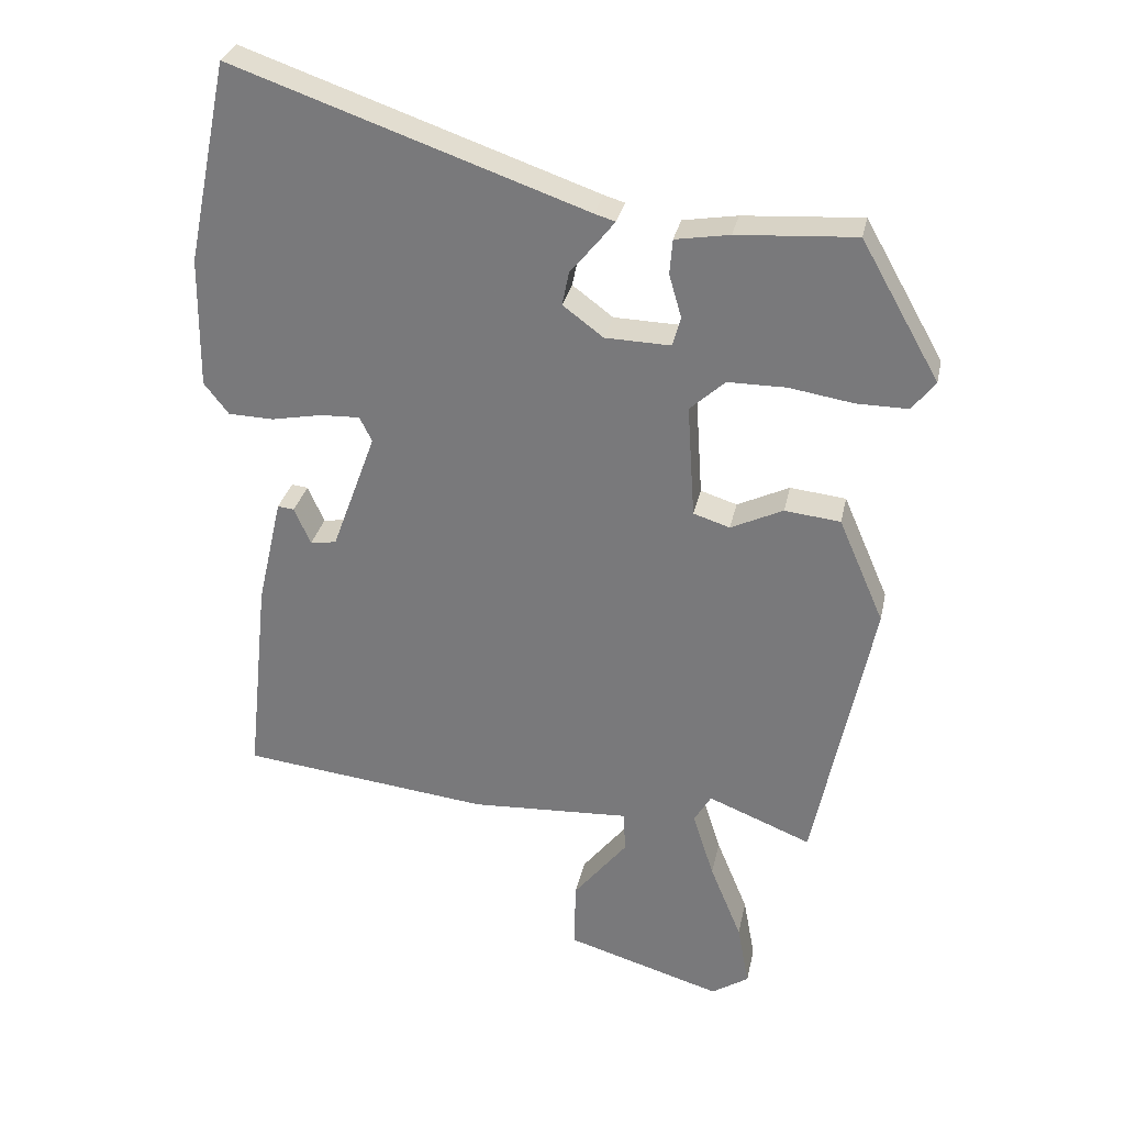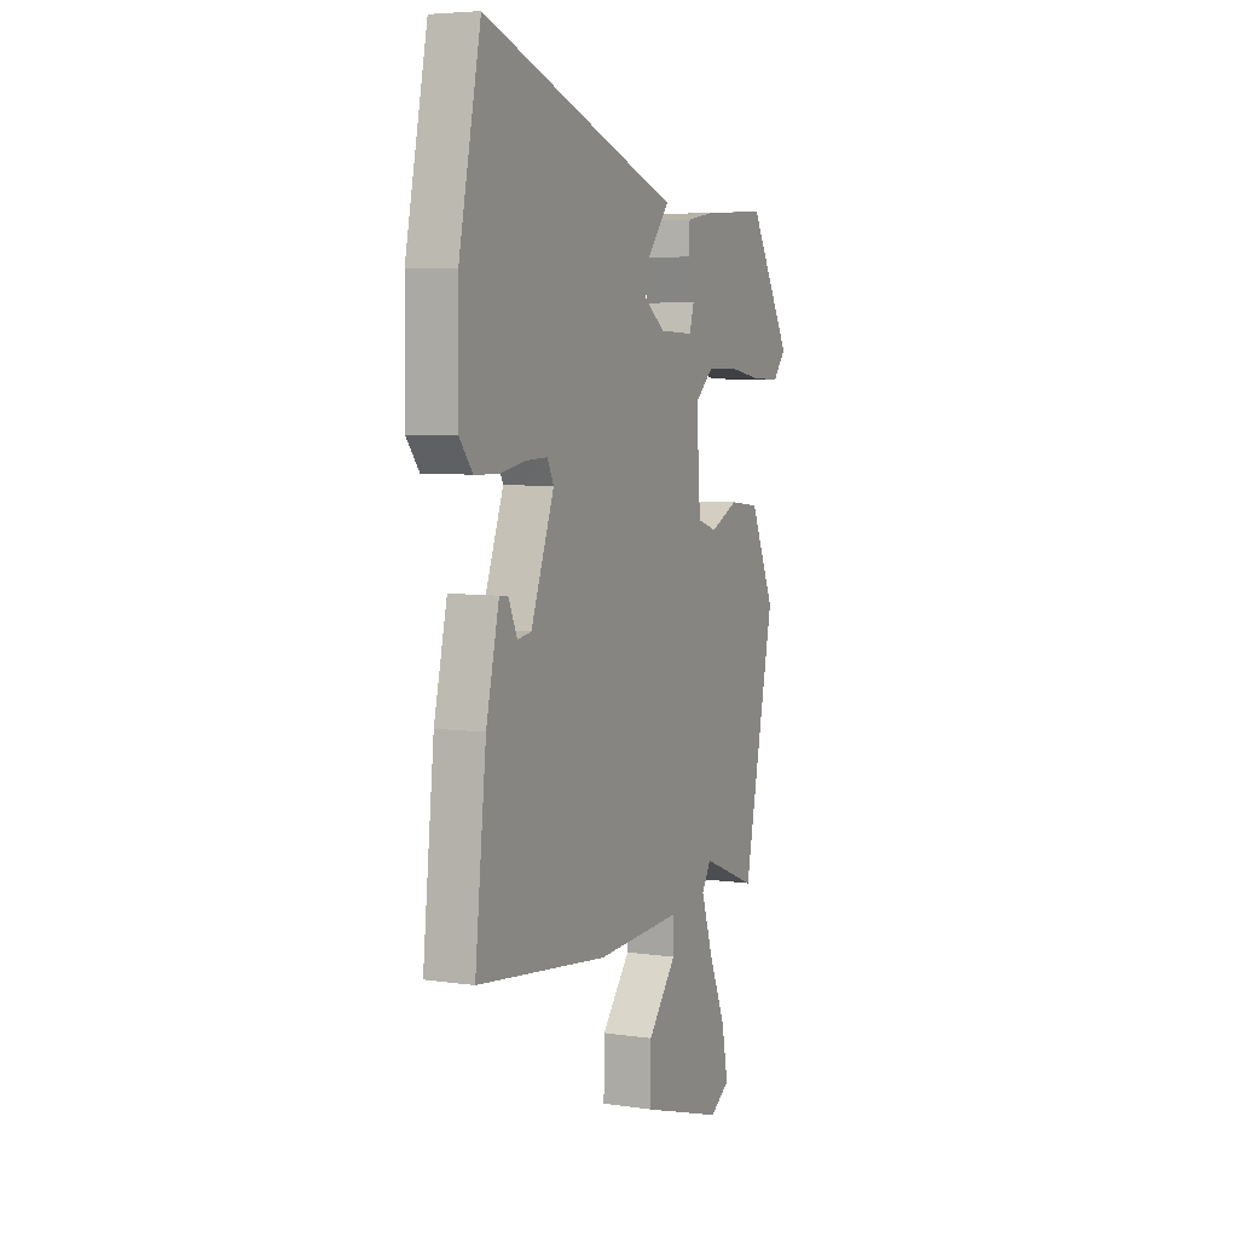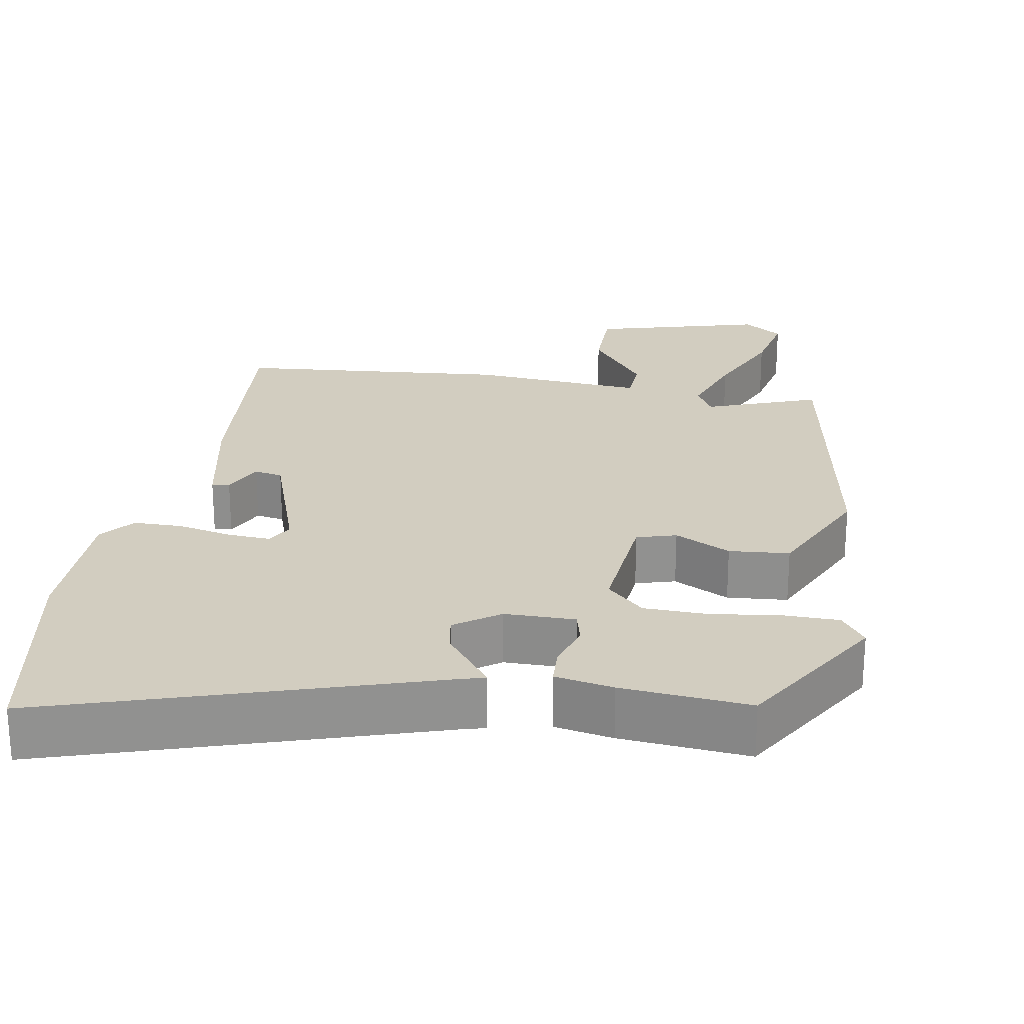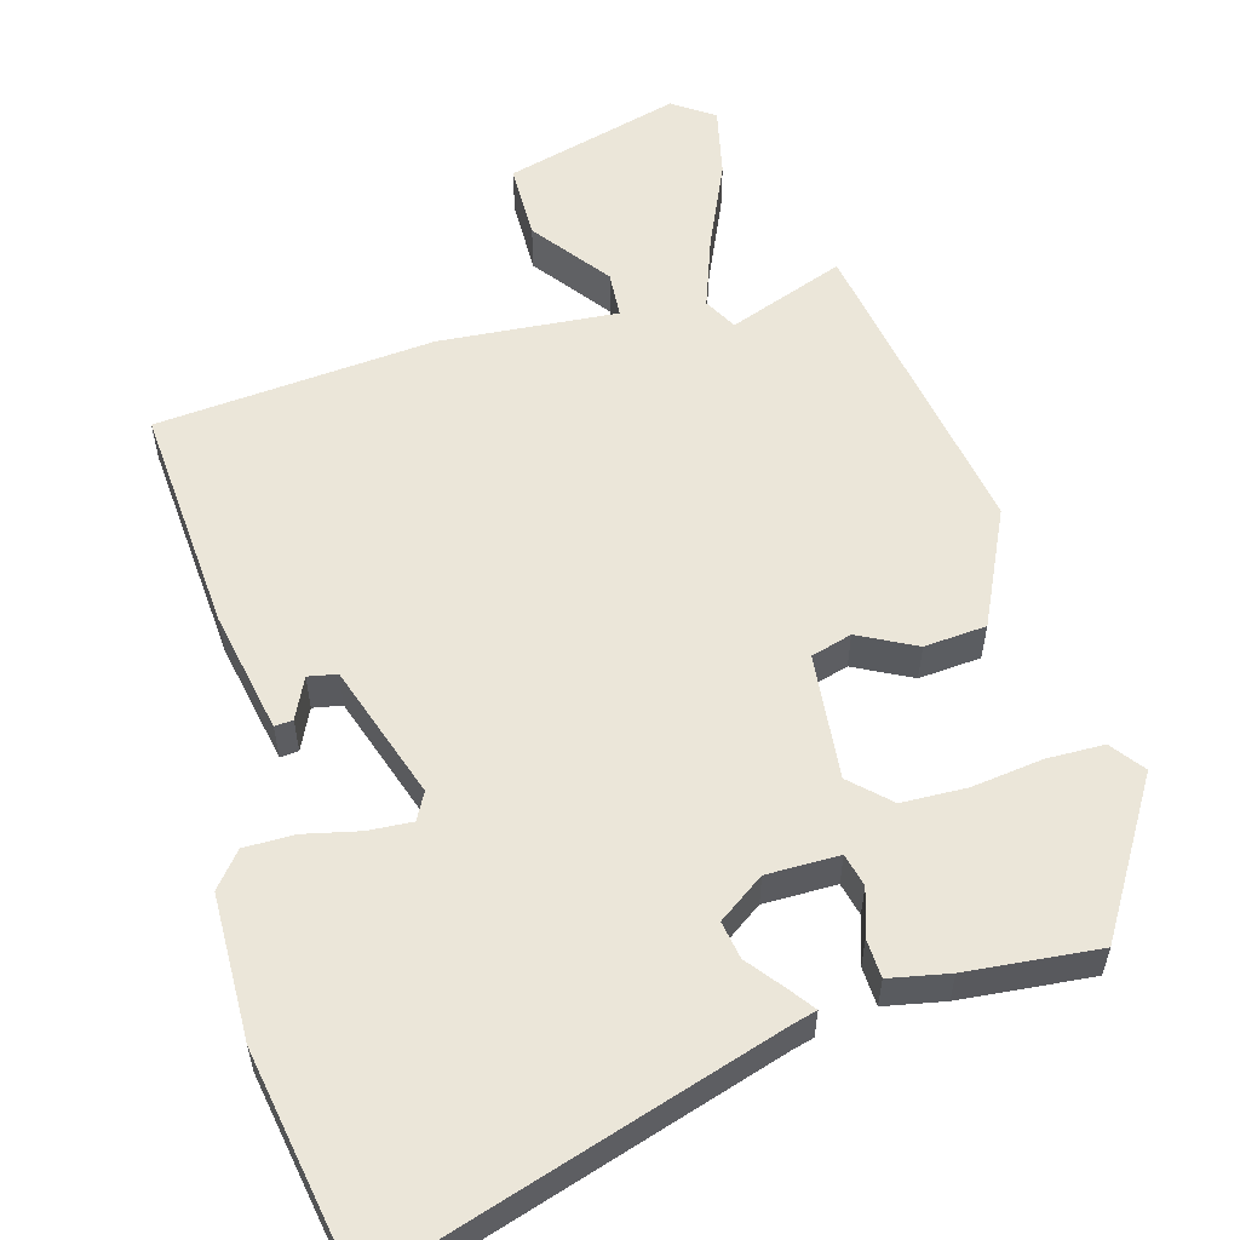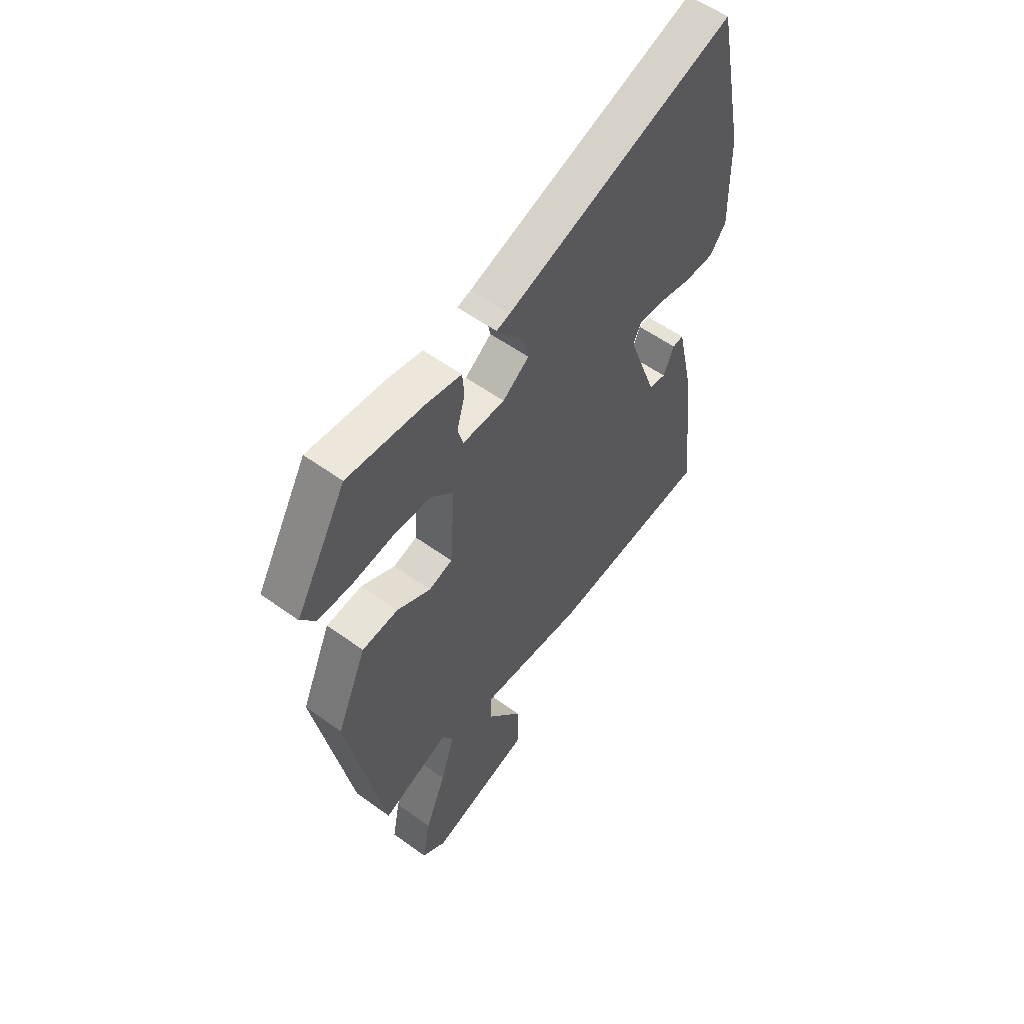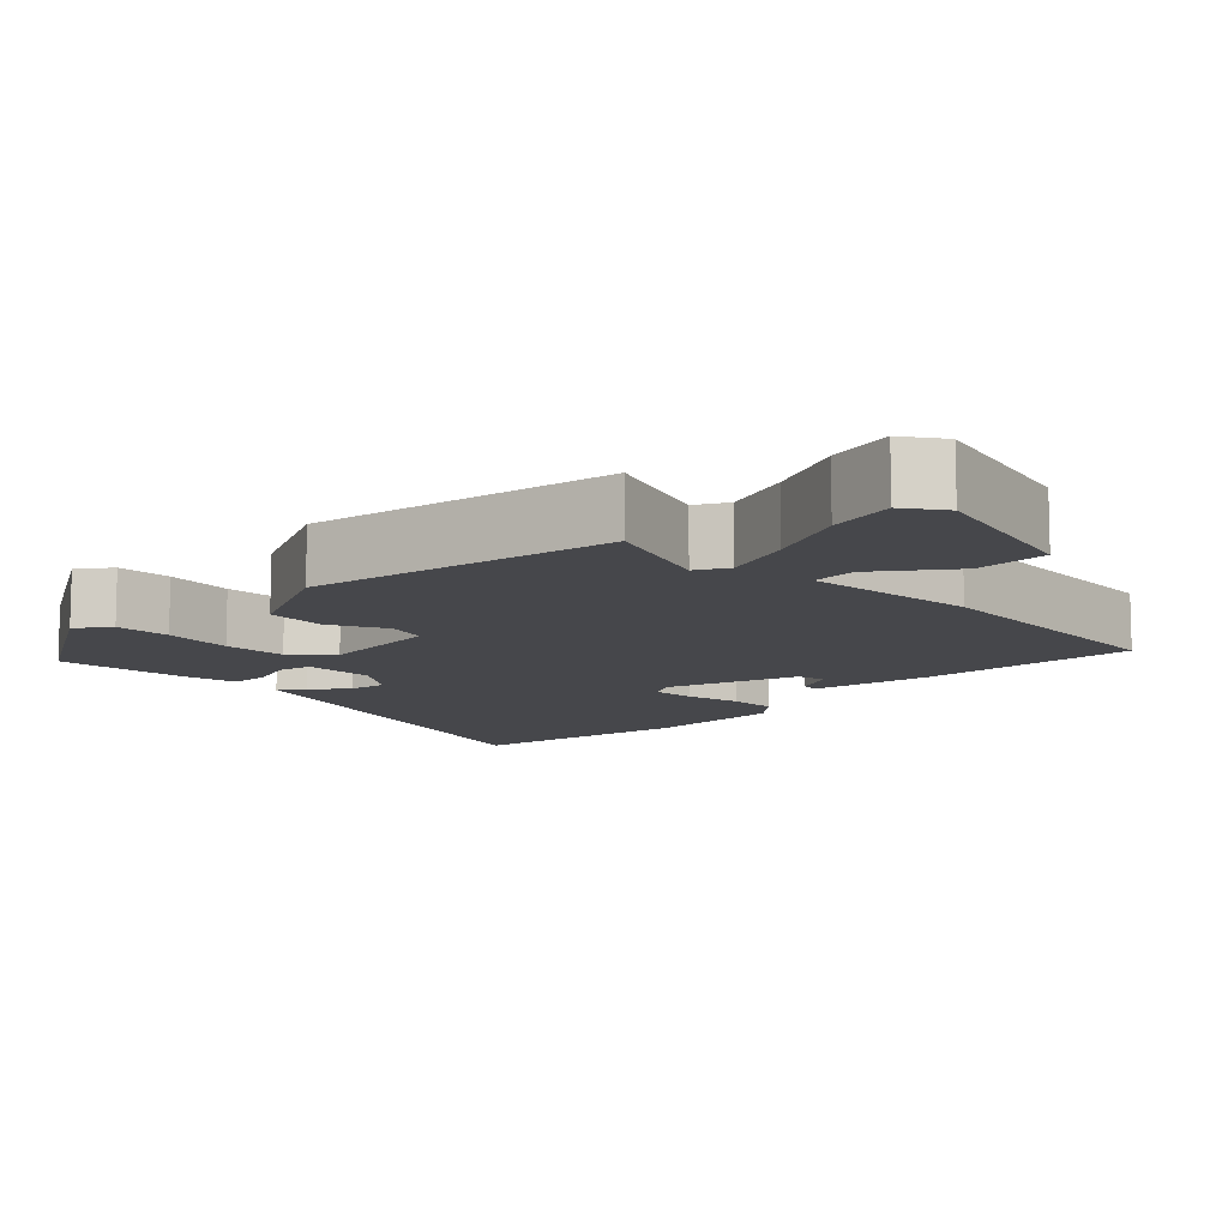
<metadata>
{"format":"obj","ext":"obj","renderer":"f3d","projection":"perspective","resolution":1024,"background":"white","views":[{"elev":30.0,"azim":11.7,"up":"+Z"},{"elev":5.5,"azim":-65.7,"up":"+Z"},{"elev":24.5,"azim":11.3,"up":"+Y"},{"elev":57.2,"azim":-14.0,"up":"+Y"},{"elev":54.8,"azim":127.6,"up":"+Z"},{"elev":-10.7,"azim":136.7,"up":"+Y"}]}
</metadata>
<code>
v -0.495 0.07 -0.475
v -0.464 0.07 -0.177
v -0.428 0.07 -0.018
v -0.404 0.07 -0.021
v -0.38 0.07 -0.075
v -0.342 0.07 -0.069
v -0.278 0.07 0.106
v -0.296 0.07 0.142
v -0.354 0.07 0.14
v -0.427 0.07 0.126
v -0.493 0.07 0.128
v -0.529 0.07 0.174
v -0.527 0.07 0.365
v -0.467 0.07 0.66
v 0.046 0.07 0.482
v 0.076 0.07 0.473
v 0.051 0.07 0.441
v 0.012 0.07 0.394
v 0.002 0.07 0.345
v 0.061 0.07 0.301
v 0.156 0.07 0.298
v 0.168 0.07 0.341
v 0.15 0.07 0.403
v 0.154 0.07 0.454
v 0.233 0.07 0.467
v 0.406 0.07 0.478
v 0.52 0.07 0.277
v 0.486 0.07 0.234
v 0.411 0.07 0.235
v 0.318 0.07 0.25
v 0.233 0.07 0.25
v 0.182 0.07 0.204
v 0.193 0.07 0.039
v 0.246 0.07 0.022
v 0.322 0.07 0.058
v 0.403 0.07 0.049
v 0.469 0.07 -0.103
v 0.384 0.07 -0.512
v 0.234 0.07 -0.452
v 0.209 0.07 -0.494
v 0.24 0.07 -0.59
v 0.286 0.07 -0.702
v 0.303 0.07 -0.794
v 0.249 0.07 -0.829
v 0.022 0.07 -0.761
v 0.024 0.07 -0.662
v 0.102 0.07 -0.565
v 0.1 0.07 -0.505
v -0.133 0.07 -0.517
v -0.495 0 -0.475
v -0.464 0 -0.177
v -0.428 0 -0.018
v -0.404 0 -0.021
v -0.38 0 -0.075
v -0.342 0 -0.069
v -0.278 0 0.106
v -0.296 0 0.142
v -0.354 0 0.14
v -0.427 0 0.126
v -0.493 0 0.128
v -0.529 0 0.174
v -0.527 0 0.365
v -0.467 0 0.66
v 0.046 0 0.482
v 0.076 0 0.473
v 0.051 0 0.441
v 0.012 0 0.394
v 0.002 0 0.345
v 0.061 0 0.301
v 0.156 0 0.298
v 0.168 0 0.341
v 0.15 0 0.403
v 0.154 0 0.454
v 0.233 0 0.467
v 0.406 0 0.478
v 0.52 0 0.277
v 0.486 0 0.234
v 0.411 0 0.235
v 0.318 0 0.25
v 0.233 0 0.25
v 0.182 0 0.204
v 0.193 0 0.039
v 0.246 0 0.022
v 0.322 0 0.058
v 0.403 0 0.049
v 0.469 0 -0.103
v 0.384 0 -0.512
v 0.234 0 -0.452
v 0.209 0 -0.494
v 0.24 0 -0.59
v 0.286 0 -0.702
v 0.303 0 -0.794
v 0.249 0 -0.829
v 0.022 0 -0.761
v 0.024 0 -0.662
v 0.102 0 -0.565
v 0.1 0 -0.505
v -0.133 0 -0.517
f 48 49 1 2
f 44 45 46 47
f 44 47 48
f 41 42 43 44
f 40 41 44 48
f 39 40 48 2
f 37 38 39
f 34 35 36 37
f 33 34 37 39
f 27 28 29 30
f 27 30 31
f 26 27 31
f 25 26 31 32
f 22 23 24 25
f 21 22 25 32
f 15 16 17 18
f 13 14 15 18
f 13 18 19
f 12 13 19 20
f 9 10 11 12
f 8 9 12 20
f 2 3 4 5
f 2 5 6
f 33 39 2 6
f 7 8 20 21
f 21 32 33
f 6 7 21 33
f 51 50 98 97
f 96 95 94 93
f 97 96 93
f 93 92 91 90
f 97 93 90 89
f 51 97 89 88
f 88 87 86
f 86 85 84 83
f 88 86 83 82
f 79 78 77 76
f 80 79 76
f 80 76 75
f 81 80 75 74
f 74 73 72 71
f 81 74 71 70
f 67 66 65 64
f 67 64 63 62
f 68 67 62
f 69 68 62 61
f 61 60 59 58
f 69 61 58 57
f 54 53 52 51
f 55 54 51
f 55 51 88 82
f 70 69 57 56
f 82 81 70
f 82 70 56 55
f 1 50 51 2
f 2 51 52 3
f 3 52 53 4
f 4 53 54 5
f 5 54 55 6
f 6 55 56 7
f 7 56 57 8
f 8 57 58 9
f 9 58 59 10
f 10 59 60 11
f 11 60 61 12
f 12 61 62 13
f 13 62 63 14
f 14 63 64 15
f 15 64 65 16
f 16 65 66 17
f 17 66 67 18
f 18 67 68 19
f 19 68 69 20
f 20 69 70 21
f 21 70 71 22
f 22 71 72 23
f 23 72 73 24
f 24 73 74 25
f 25 74 75 26
f 26 75 76 27
f 27 76 77 28
f 28 77 78 29
f 29 78 79 30
f 30 79 80 31
f 31 80 81 32
f 32 81 82 33
f 33 82 83 34
f 34 83 84 35
f 35 84 85 36
f 36 85 86 37
f 37 86 87 38
f 38 87 88 39
f 39 88 89 40
f 40 89 90 41
f 41 90 91 42
f 42 91 92 43
f 43 92 93 44
f 44 93 94 45
f 45 94 95 46
f 46 95 96 47
f 47 96 97 48
f 48 97 98 49
f 49 98 50 1

</code>
